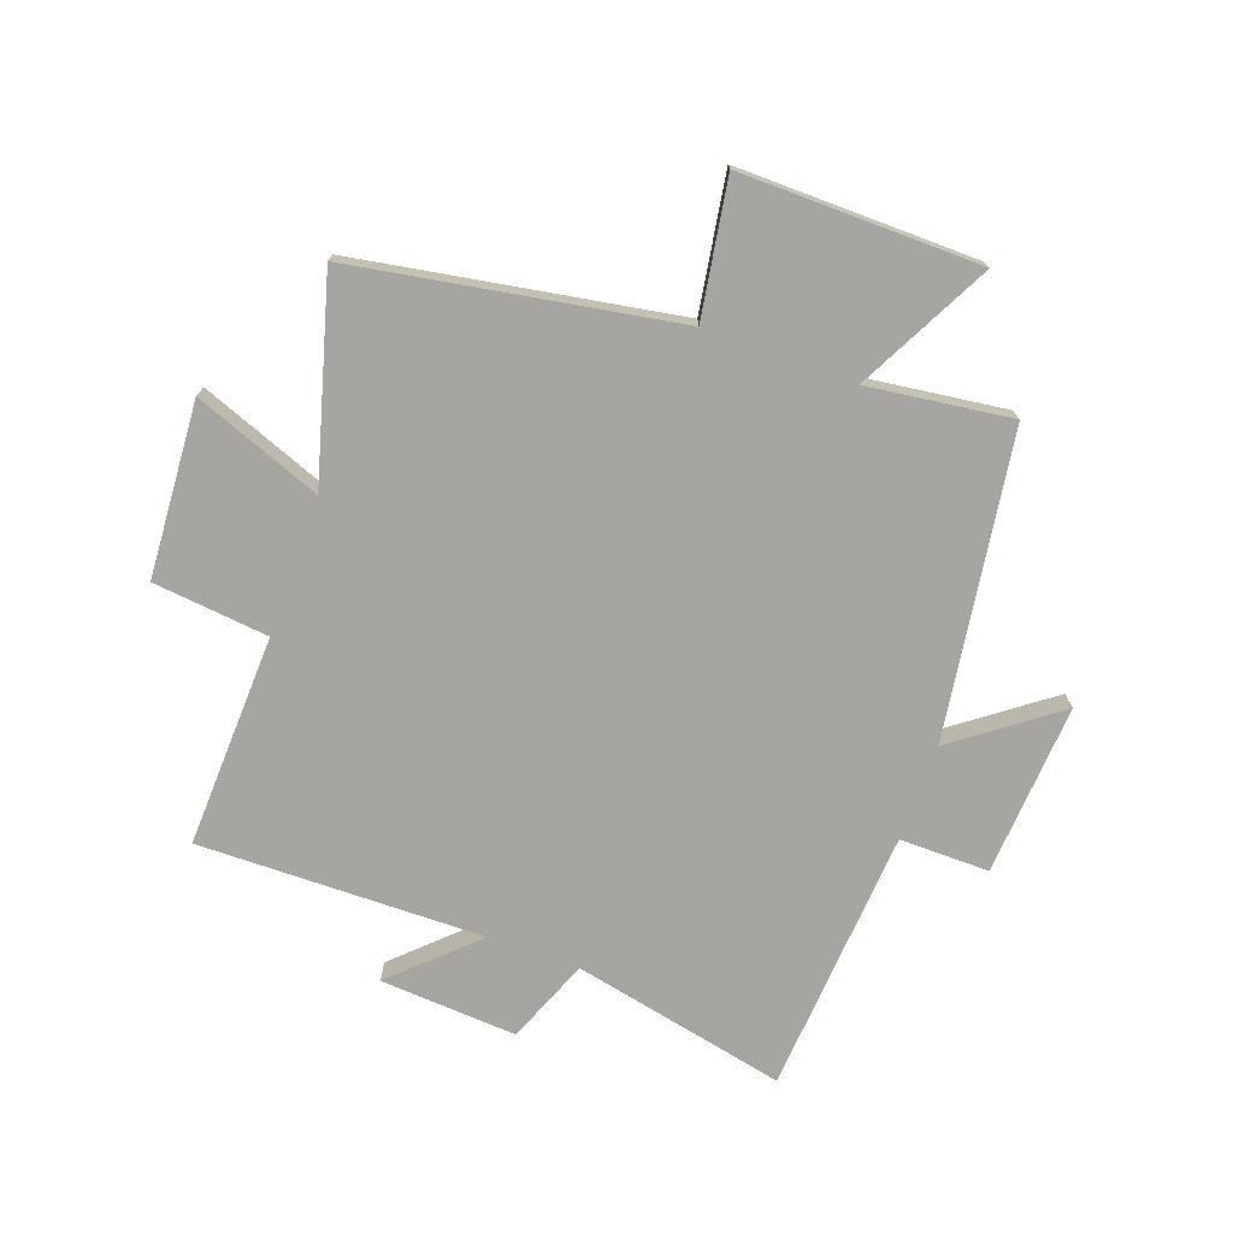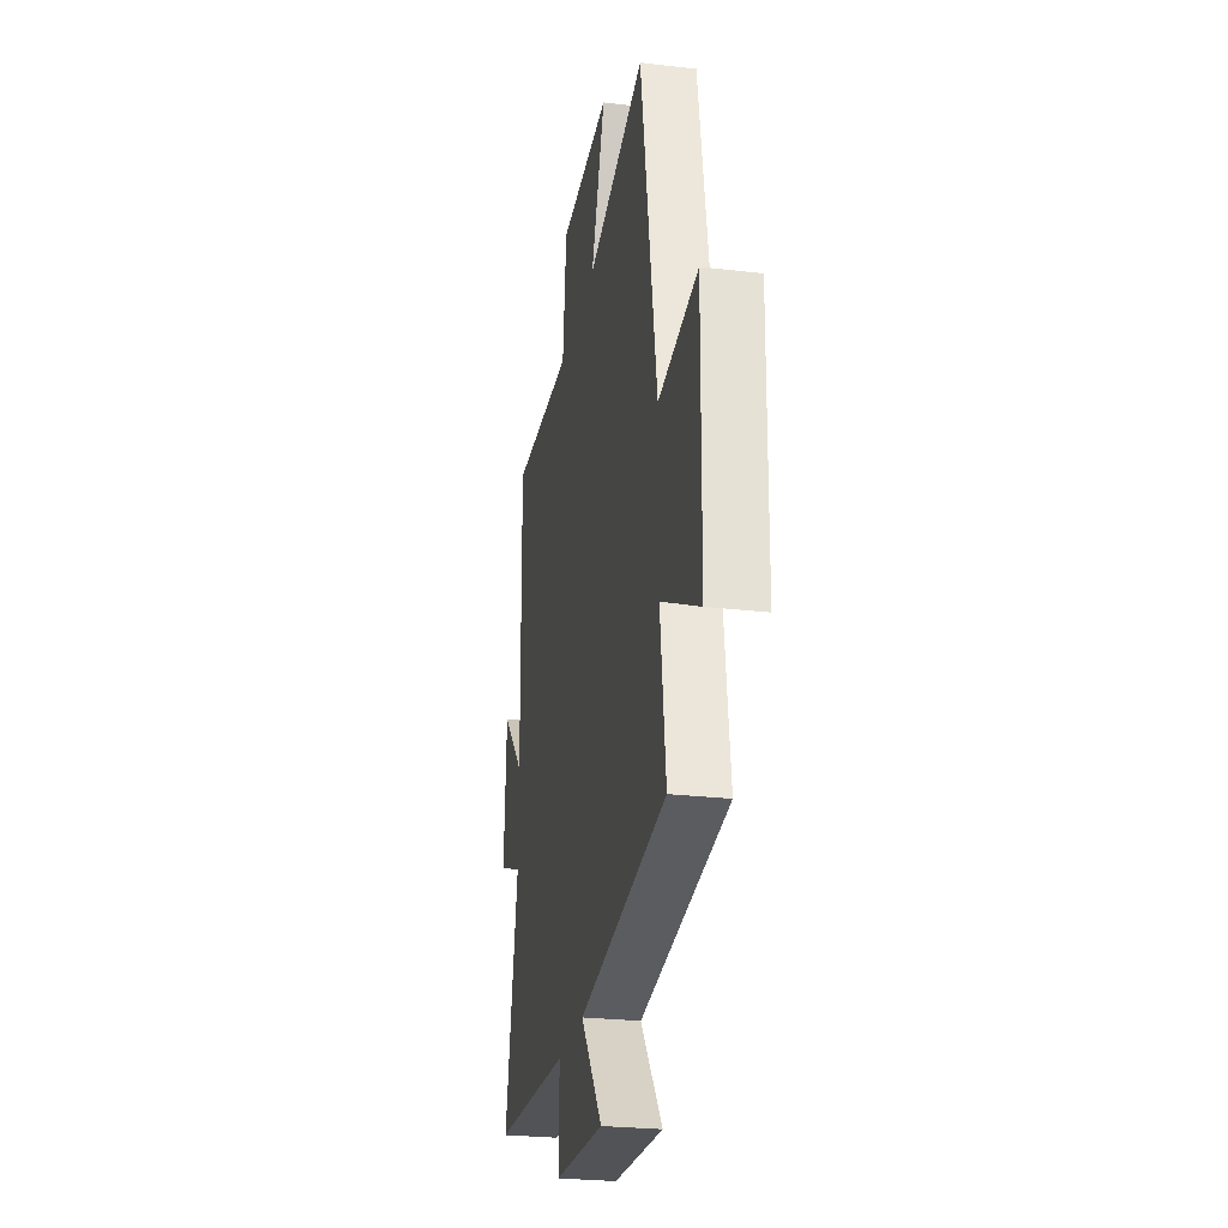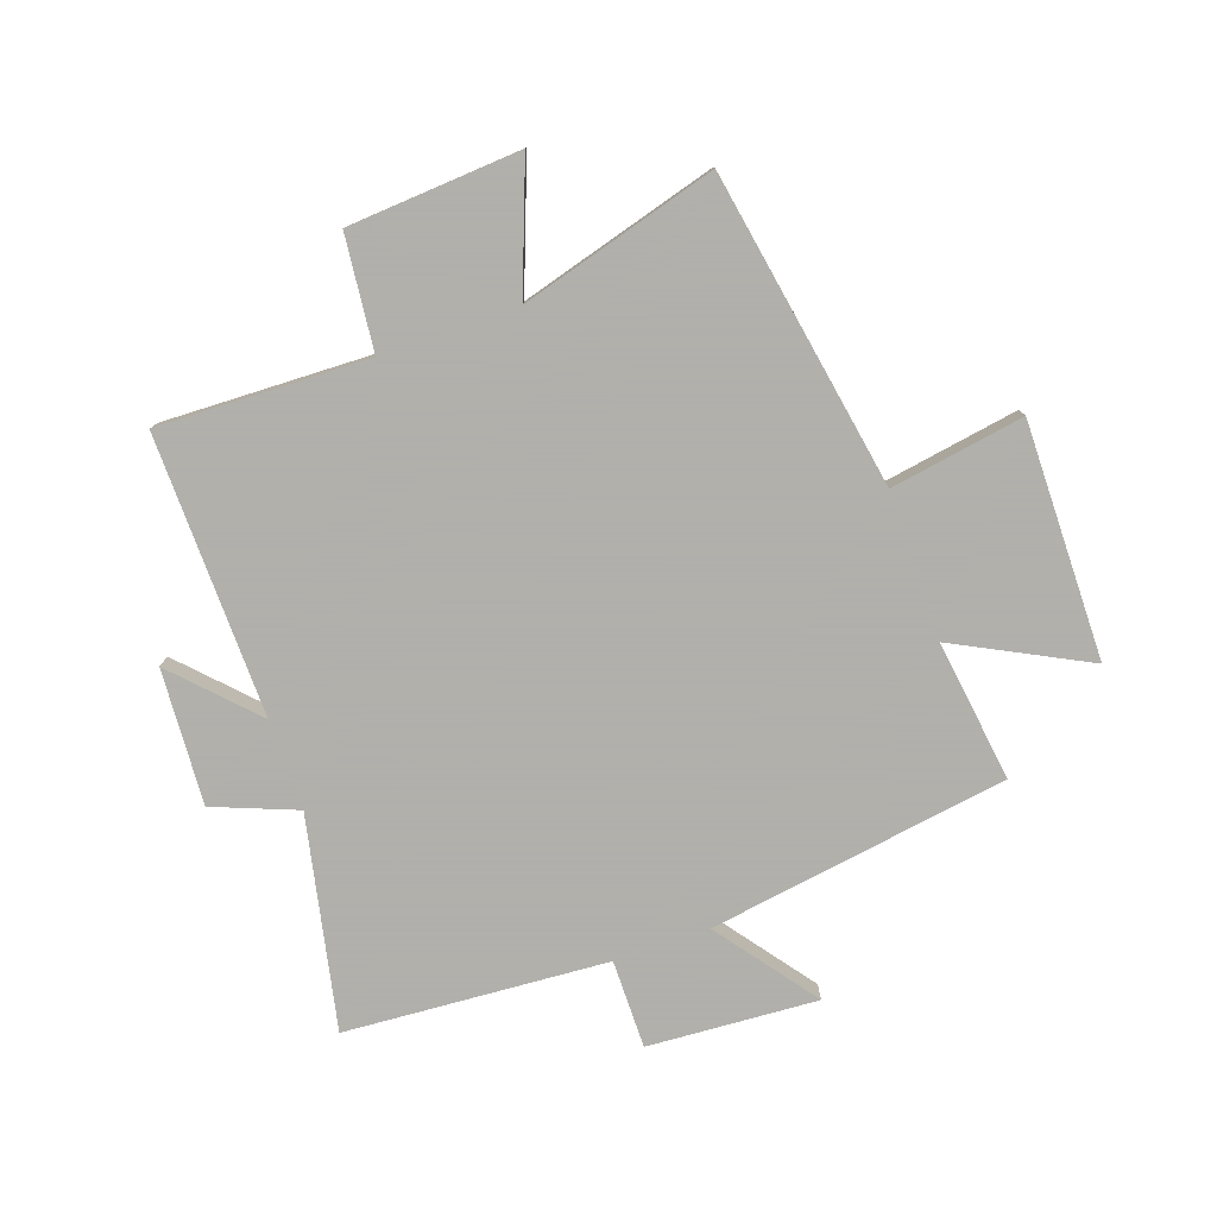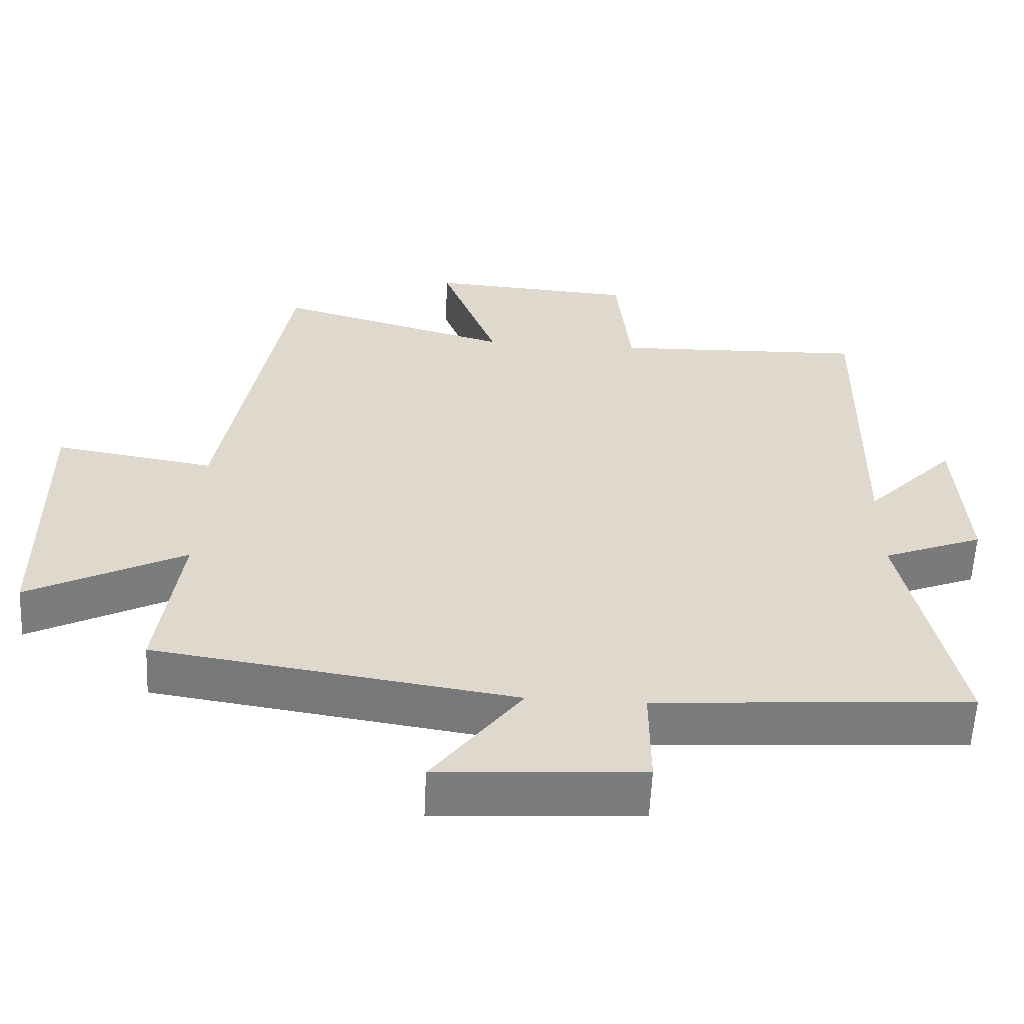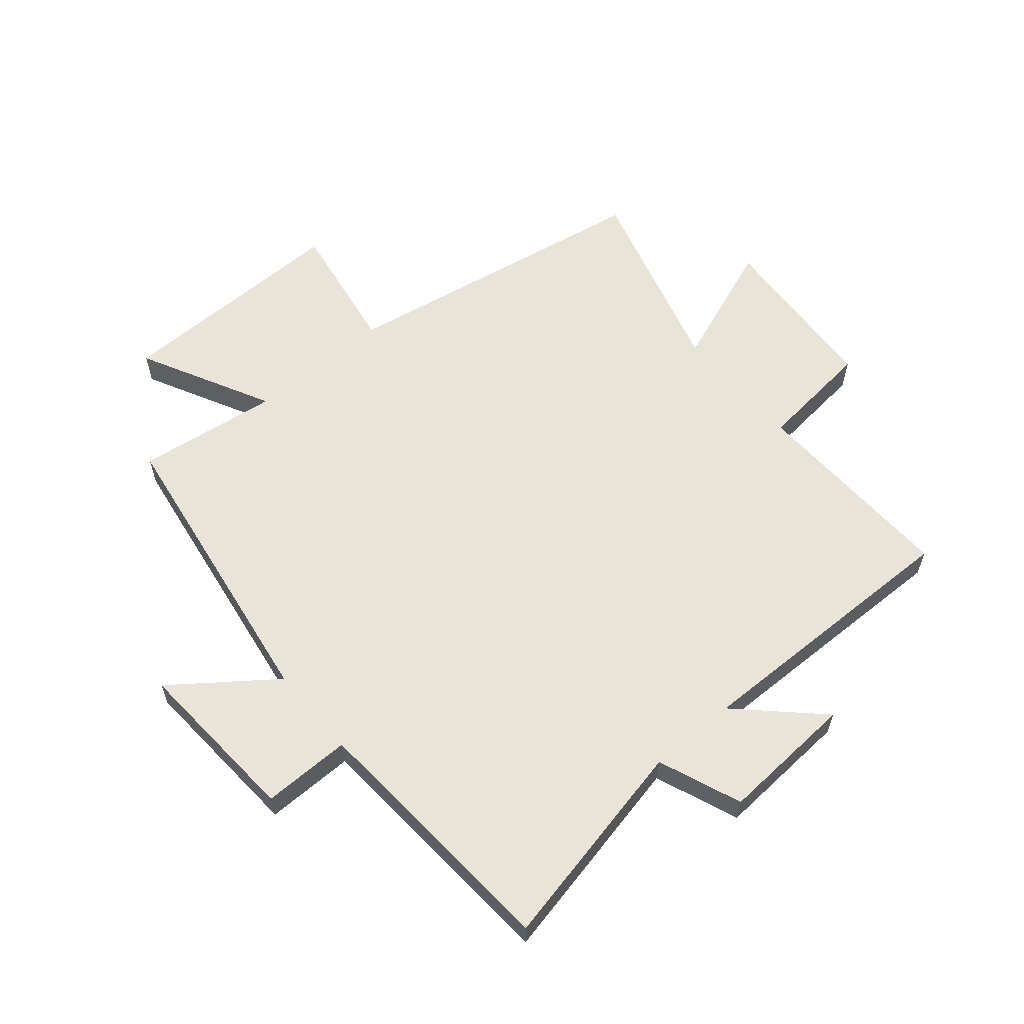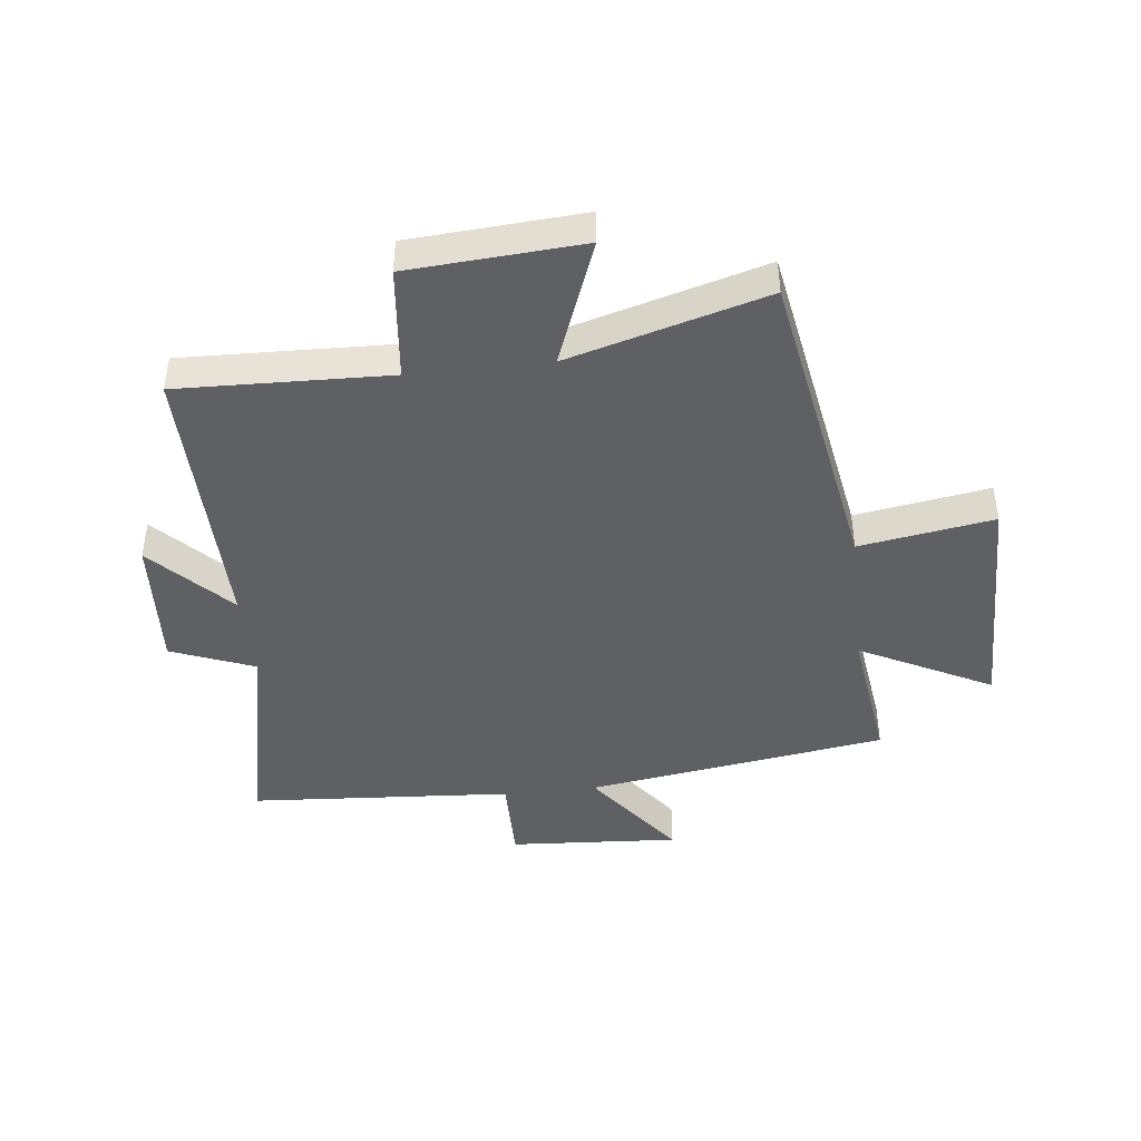
<metadata>
{"format":"obj","ext":"obj","renderer":"f3d","projection":"perspective","resolution":1024,"background":"white","views":[{"elev":-73.9,"azim":70.0,"up":"+Y"},{"elev":-26.0,"azim":79.5,"up":"+Z"},{"elev":-78.4,"azim":19.3,"up":"+Y"},{"elev":-58.5,"azim":177.3,"up":"+Z"},{"elev":60.0,"azim":-130.2,"up":"+Y"},{"elev":-43.7,"azim":6.4,"up":"+Y"}]}
</metadata>
<code>
v 0.407 0.07 0.594
v 0.5 0.07 0.063
v 0.725 0.07 0.1
v 0.721 0.07 -0.298
v 0.5 0.07 -0.185
v 0.532 0.07 -0.423
v 0.027 0.07 -0.5
v 0.152 0.07 -0.667
v -0.134 0.07 -0.649
v -0.133 0.07 -0.5
v -0.575 0.07 -0.47
v -0.5 0.07 -0.114
v -0.64 0.07 -0.059
v -0.626 0.07 0.169
v -0.5 0.07 0.038
v -0.508 0.07 0.511
v -0.154 0.07 0.5
v -0.134 0.07 0.692
v 0.156 0.07 0.712
v 0.076 0.07 0.5
v 0.407 0 0.594
v 0.5 0 0.063
v 0.725 0 0.1
v 0.721 0 -0.298
v 0.5 0 -0.185
v 0.532 0 -0.423
v 0.027 0 -0.5
v 0.152 0 -0.667
v -0.134 0 -0.649
v -0.133 0 -0.5
v -0.575 0 -0.47
v -0.5 0 -0.114
v -0.64 0 -0.059
v -0.626 0 0.169
v -0.5 0 0.038
v -0.508 0 0.511
v -0.154 0 0.5
v -0.134 0 0.692
v 0.156 0 0.712
v 0.076 0 0.5
f 17 18 19 20
f 15 16 17
f 15 17 20
f 12 13 14 15
f 12 15 20 1
f 10 11 12 1
f 7 8 9 10
f 5 6 7 10
f 2 3 4 5
f 1 2 5 10
f 40 39 38 37
f 37 36 35
f 40 37 35
f 35 34 33 32
f 21 40 35 32
f 21 32 31 30
f 30 29 28 27
f 30 27 26 25
f 25 24 23 22
f 30 25 22 21
f 1 21 22 2
f 2 22 23 3
f 3 23 24 4
f 4 24 25 5
f 5 25 26 6
f 6 26 27 7
f 7 27 28 8
f 8 28 29 9
f 9 29 30 10
f 10 30 31 11
f 11 31 32 12
f 12 32 33 13
f 13 33 34 14
f 14 34 35 15
f 15 35 36 16
f 16 36 37 17
f 17 37 38 18
f 18 38 39 19
f 19 39 40 20
f 20 40 21 1

</code>
